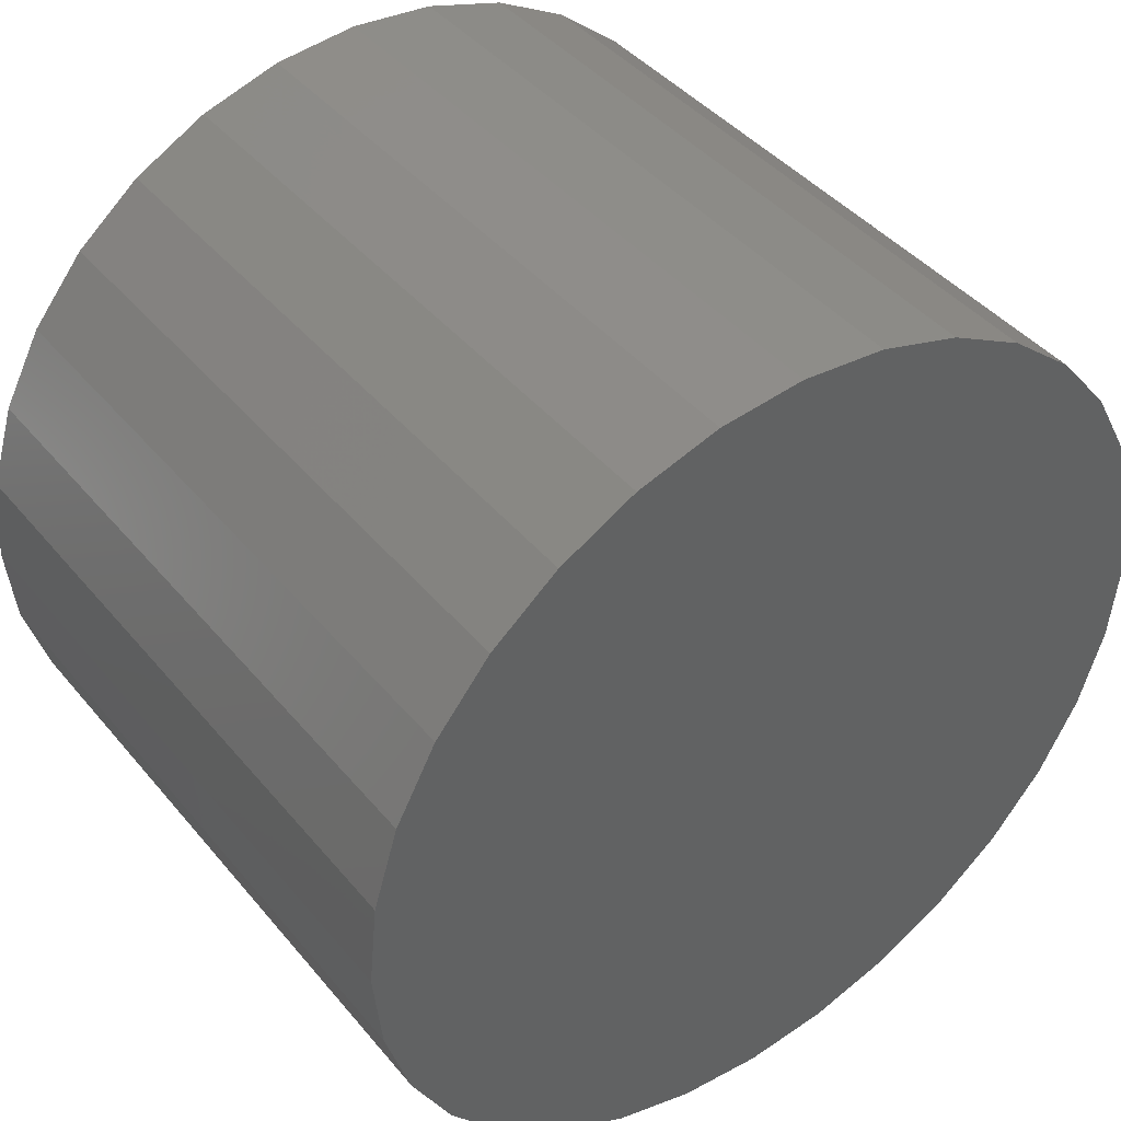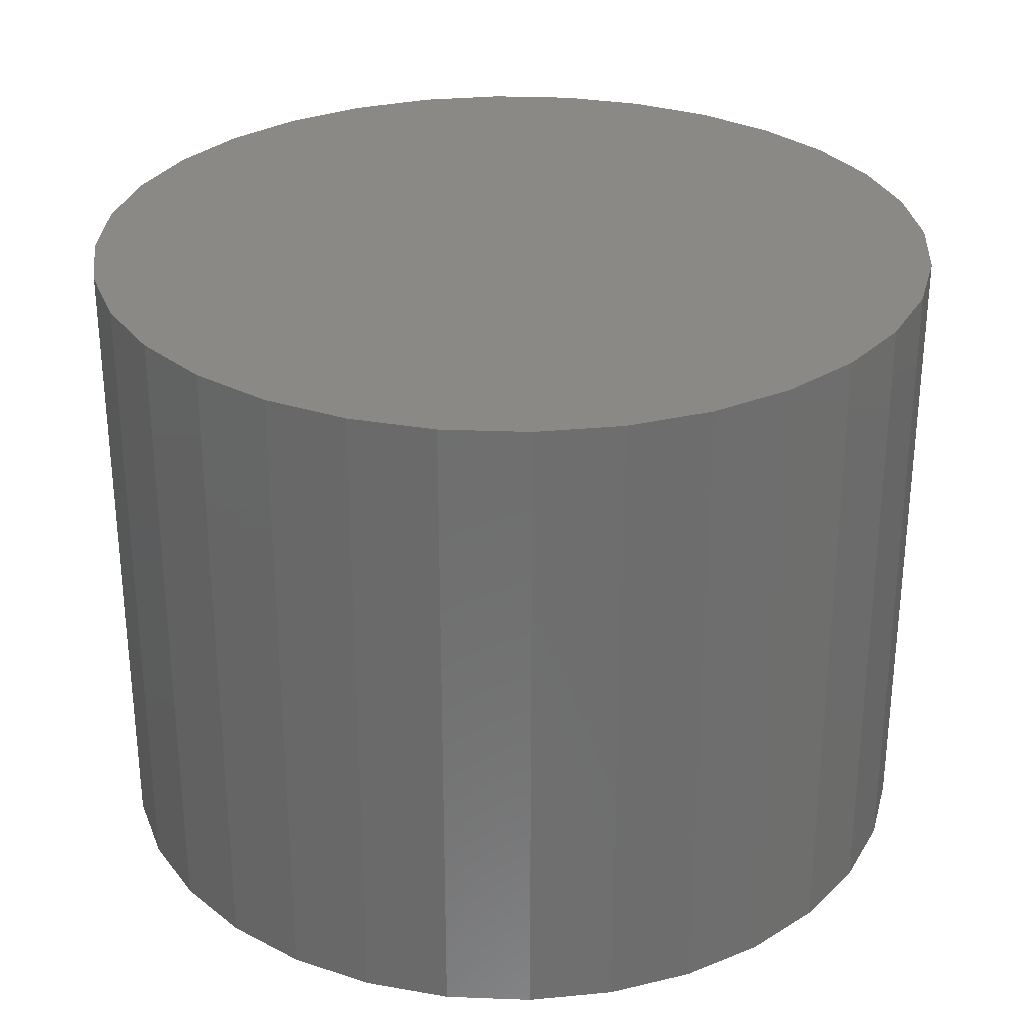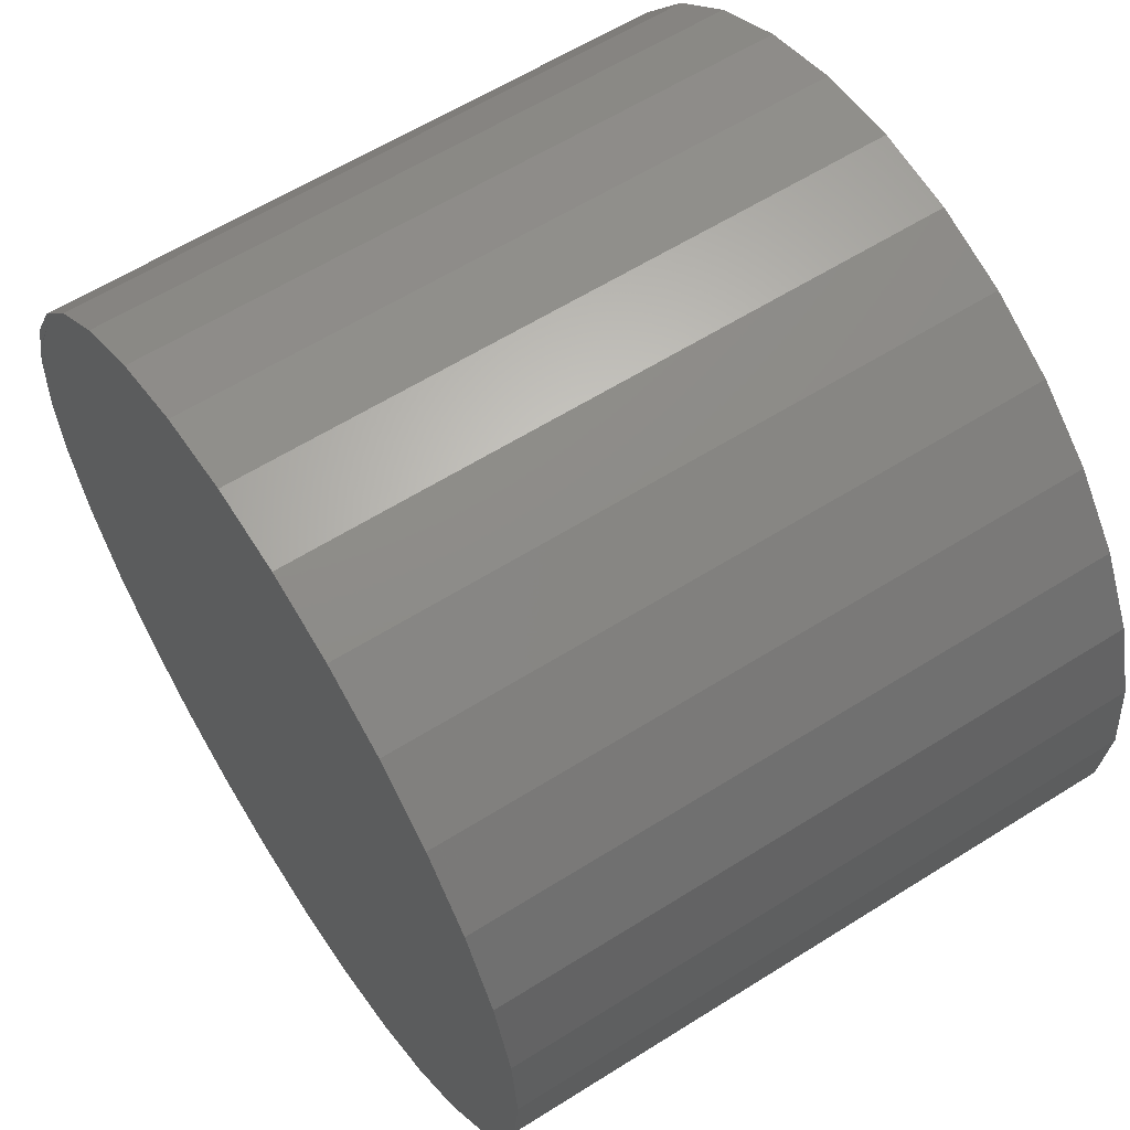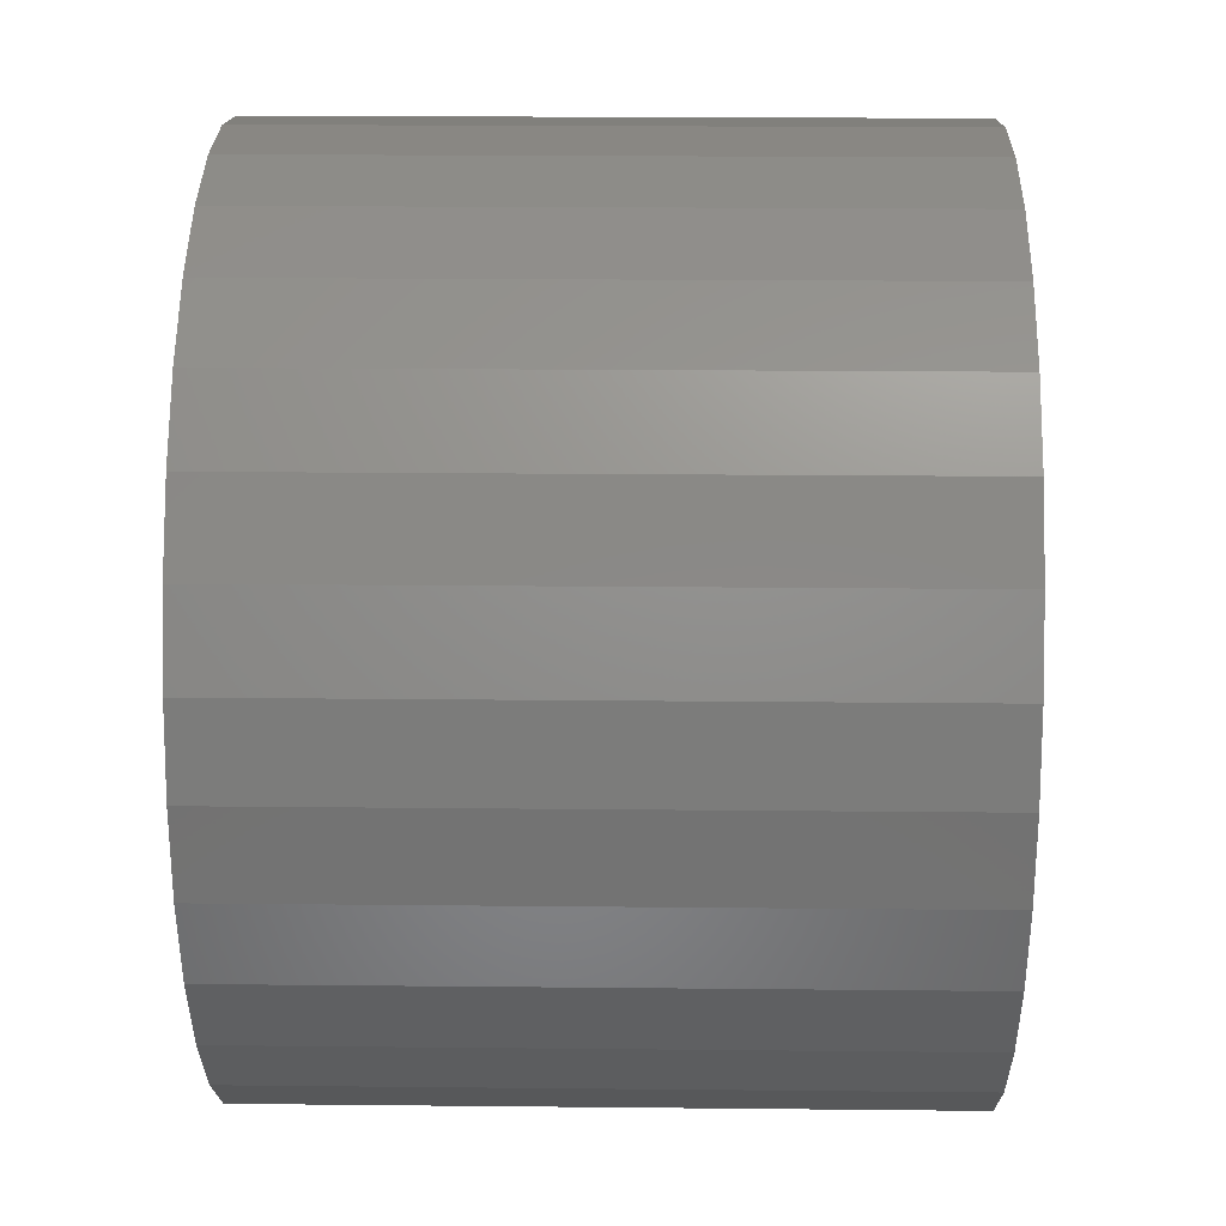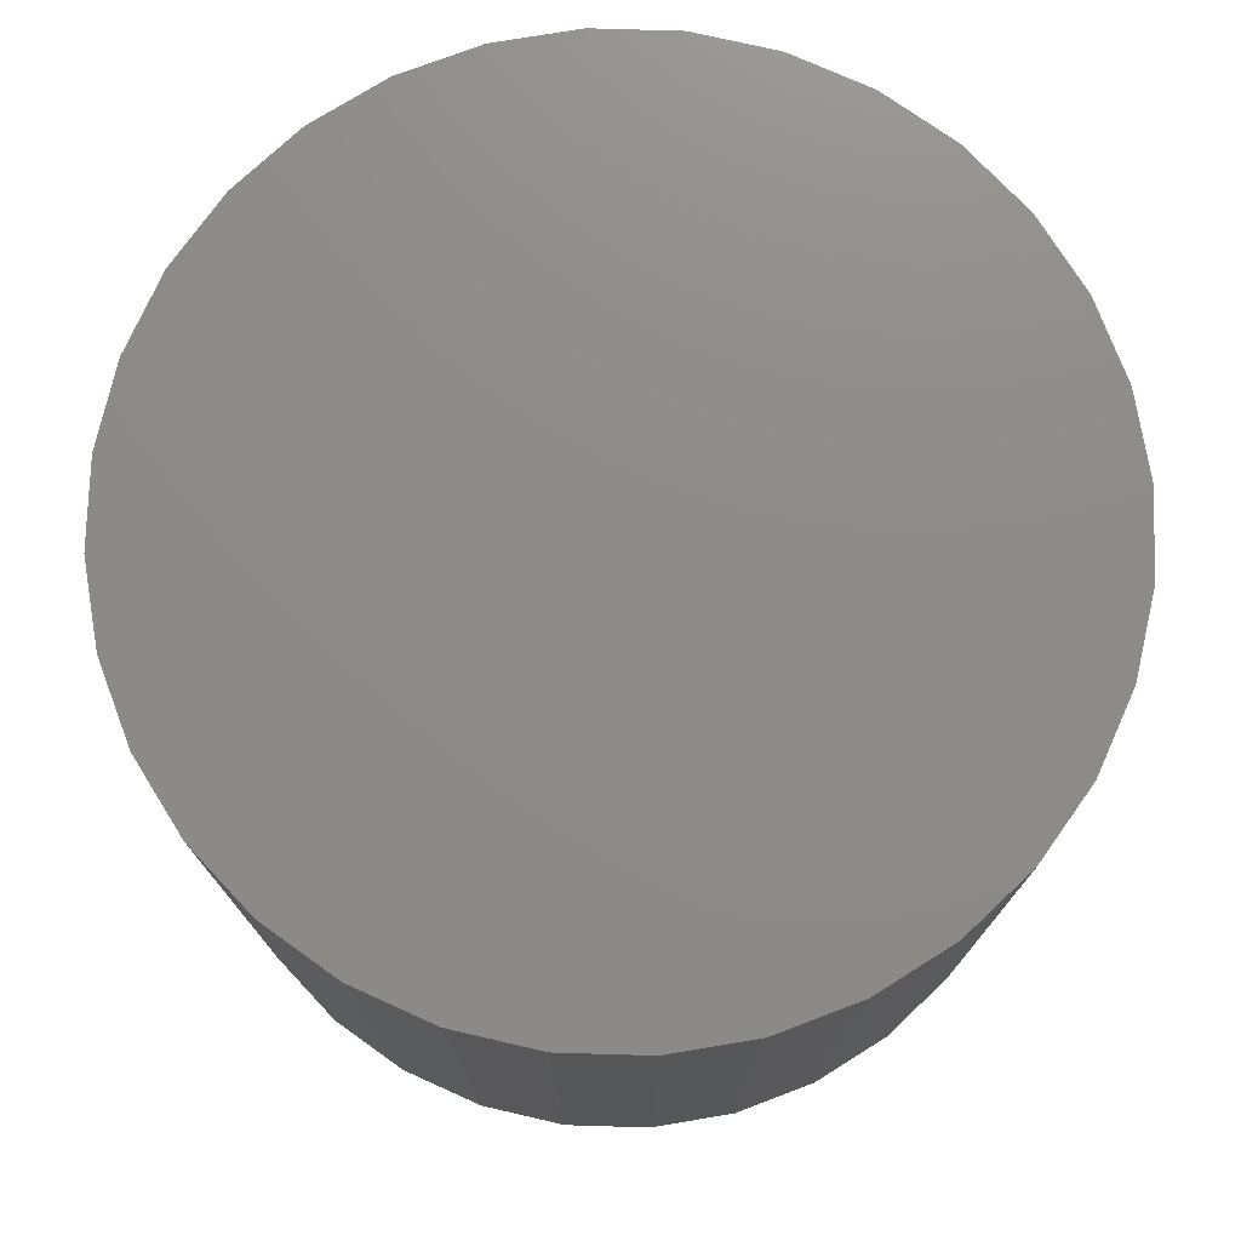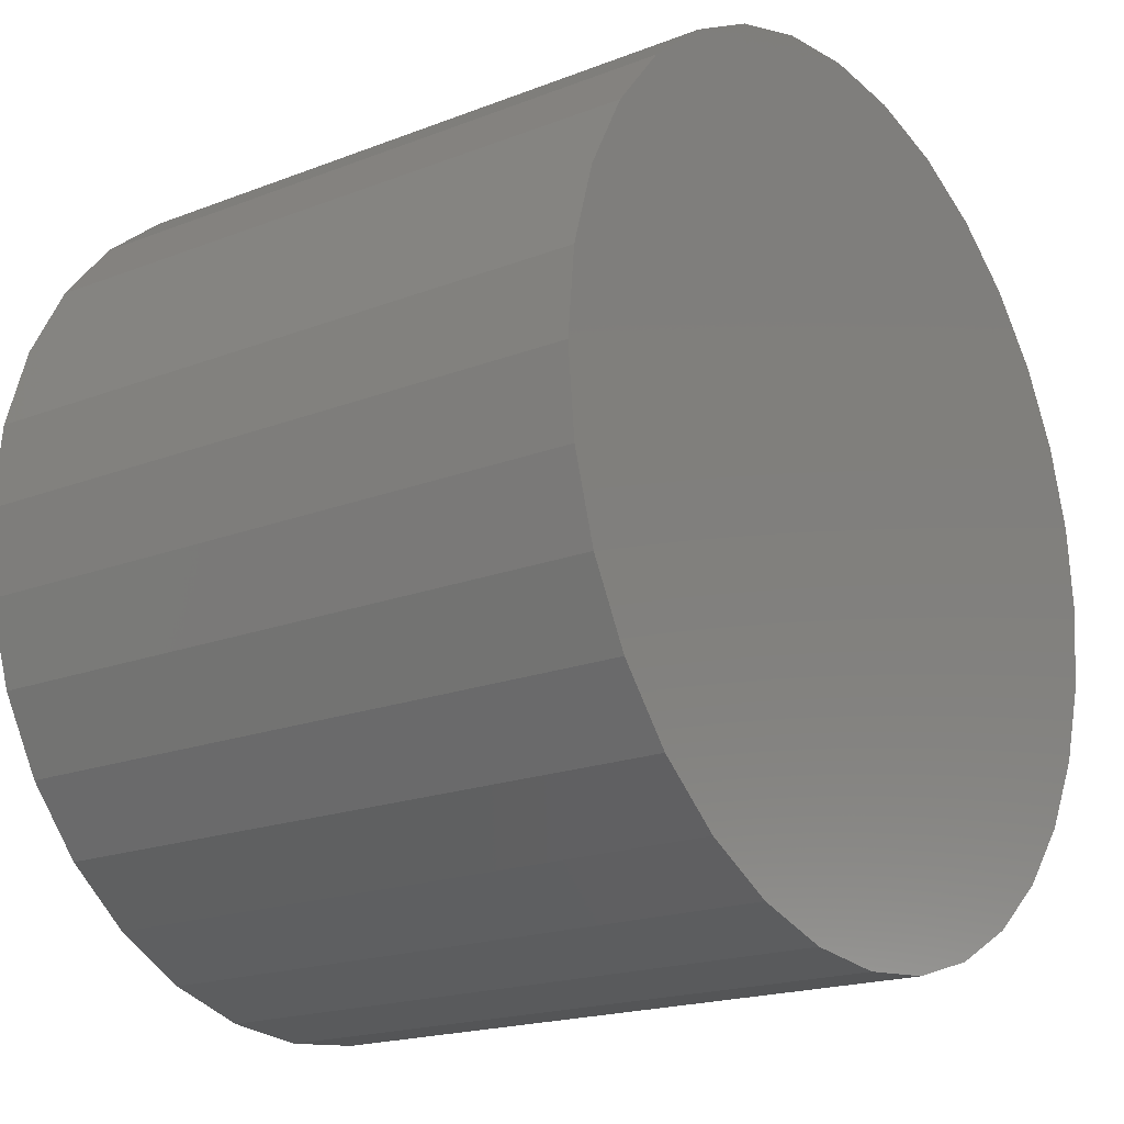
<metadata>
{"format":"stl","ext":"stl","renderer":"f3d","projection":"perspective","resolution":1024,"background":"white","views":[{"elev":42.2,"azim":-36.1,"up":"+Y"},{"elev":29.6,"azim":-159.9,"up":"+Z"},{"elev":60.3,"azim":-122.8,"up":"+Y"},{"elev":19.9,"azim":91.1,"up":"+Y"},{"elev":75.4,"azim":-93.9,"up":"+Z"},{"elev":-18.7,"azim":-53.4,"up":"+Y"}]}
</metadata>
<code>
# stl→obj: 146 verts, 288 faces
v 0.4846 -0.08708 0
v 0.4846 0.08708 0
v 0.4924 0 0
v 0.00551 0.4959 0
v 0.1023 0.4864 0
v -0.09123 0.4864 0
v 0.4637 0.1898 0
v 0.4237 0.2502 0
v 0.4178 0.2755 0
v 0.4624 0.1716 0
v 0.4919 0.09674 0
v 0.4857 0.08722 0
v 0.4936 0 0
v 0.4624 -0.1716 0
v 0.4857 -0.08722 0
v 0.4919 -0.09674 0
v 0.4637 -0.1898 0
v 0.4244 -0.2505 0
v 0.4178 -0.2755 0
v 0.5014 0 0
v 0.3562 -0.3506 0
v 0.3562 0.3506 0
v -0.3451 -0.3506 0
v -0.4068 -0.2755 0
v -0.4904 6.073e-17 0
v -0.4808 0.09674 0
v -0.4808 -0.09674 0
v -0.4526 0.1898 0
v -0.4526 -0.1898 0
v -0.4068 0.2755 0
v -0.3451 0.3506 0
v -0.27 0.4123 0
v 0.281 0.4123 0
v -0.1843 0.4581 0
v 0.1953 0.4581 0
v 0.4614 0.1714 0
v 0.4614 -0.1714 0
v 0.00551 -0.4959 0
v -0.09123 -0.4864 0
v 0.1023 -0.4864 0
v -0.1843 -0.4581 0
v 0.1953 -0.4581 0
v -0.27 -0.4123 0
v 0.281 -0.4123 0
v 0.3096 0.3818 0
v 0.3096 0.3818 0.03125
v 0.3725 0.3211 0
v 0.3725 0.3211 0.03125
v 0.4237 0.2502 0.03125
v 0.4614 0.1714 0.03125
v 0.4846 0.08708 0.03125
v 0.4924 0 0.03125
v 0.4846 -0.08708 0.03125
v 0.4614 -0.1714 0.03125
v 0.4237 -0.2502 0.03125
v 0.3729 -0.3213 0
v 0.3725 -0.3211 0.03125
v 0.3096 -0.3818 0
v 0.3096 -0.3818 0.03125
v 0.0599 0.485 0.03125
v -0.03119 0.4867 0.03125
v -0.121 0.4714 0.03125
v 0.1491 0.4665 0.03125
v -0.121 -0.4714 0.03125
v -0.03119 -0.4867 0.03125
v 0.0599 -0.485 0.03125
v 0.2333 0.4317 0.03125
v -0.2064 0.4397 0.03125
v -0.2844 0.3926 0.03125
v -0.3524 0.3319 0.03125
v -0.4078 0.2596 0.03125
v -0.4488 0.1783 0.03125
v -0.4741 0.09071 0.03125
v -0.4826 5.977e-17 0.03125
v -0.4741 -0.09071 0.03125
v -0.4488 -0.1783 0.03125
v -0.4078 -0.2596 0.03125
v -0.3524 -0.3319 0.03125
v -0.2844 -0.3926 0.03125
v 0.2333 -0.4317 0.03125
v -0.2064 -0.4397 0.03125
v 0.1491 -0.4665 0.03125
v 0.3506 0.3451 0.7422
v 0.2767 0.4058 0.7422
v -0.4454 0.1868 0.7422
v -0.4732 0.09522 0.7422
v -0.4003 0.2712 0.7422
v -0.3396 0.3451 0.7422
v -0.2657 0.4058 0.7422
v -0.1813 0.4509 0.7422
v -0.08971 0.4787 0.7422
v 0.00551 0.4881 0.7422
v 0.1007 0.4787 0.7422
v 0.1923 0.4509 0.7422
v 0.4113 0.2712 0.7422
v 0.4564 0.1868 0.7422
v 0.4842 0.09522 0.7422
v -0.4826 5.977e-17 0.7422
v 0.4936 0 0.7422
v 0.4564 -0.1868 0.7422
v 0.4842 -0.09522 0.7422
v 0.4113 -0.2712 0.7422
v 0.2767 -0.4058 0.7422
v 0.1923 -0.4509 0.7422
v 0.1007 -0.4787 0.7422
v 0.00551 -0.4881 0.7422
v -0.08971 -0.4787 0.7422
v -0.1813 -0.4509 0.7422
v -0.2657 -0.4058 0.7422
v -0.3396 -0.3451 0.7422
v -0.4003 -0.2712 0.7422
v -0.4454 -0.1868 0.7422
v -0.4732 -0.09522 0.7422
v 0.3506 -0.3451 0.7422
v -0.09123 0.4864 0.75
v 0.1023 0.4864 0.75
v 0.00551 0.4959 0.75
v 0.1953 0.4581 0.75
v -0.1843 0.4581 0.75
v 0.281 0.4123 0.75
v -0.27 0.4123 0.75
v 0.3562 0.3506 0.75
v -0.3451 0.3506 0.75
v 0.4178 0.2755 0.75
v -0.4068 0.2755 0.75
v 0.4637 0.1898 0.75
v -0.4526 0.1898 0.75
v 0.4919 0.09674 0.75
v -0.4808 0.09674 0.75
v 0.5014 0 0.75
v -0.4904 6.073e-17 0.75
v 0.4919 -0.09674 0.75
v -0.4808 -0.09674 0.75
v 0.4637 -0.1898 0.75
v -0.4526 -0.1898 0.75
v 0.4178 -0.2755 0.75
v -0.4068 -0.2755 0.75
v 0.3562 -0.3506 0.75
v -0.3451 -0.3506 0.75
v 0.281 -0.4123 0.75
v -0.27 -0.4123 0.75
v 0.1953 -0.4581 0.75
v -0.1843 -0.4581 0.75
v 0.1023 -0.4864 0.75
v -0.09123 -0.4864 0.75
v 0.00551 -0.4959 0.75
f 1 2 3
f 4 5 6
f 7 8 9
f 7 10 8
f 10 7 11
f 11 12 10
f 12 11 13
f 14 15 16
f 17 14 16
f 18 14 17
f 19 18 17
f 20 16 15
f 20 15 13
f 20 13 11
f 18 19 9
f 9 19 21
f 9 21 22
f 22 21 23
f 22 23 24
f 25 26 27
f 27 26 28
f 27 28 29
f 29 28 30
f 29 30 24
f 24 30 31
f 24 31 22
f 22 31 32
f 22 32 33
f 33 32 34
f 33 34 35
f 35 34 6
f 35 6 5
f 9 8 18
f 18 8 36
f 18 36 37
f 37 36 2
f 37 2 1
f 38 39 40
f 40 39 41
f 40 41 42
f 42 41 43
f 42 43 44
f 44 43 23
f 44 23 21
f 45 46 47
f 47 46 48
f 47 48 8
f 8 48 49
f 8 49 36
f 36 49 50
f 36 50 2
f 2 50 51
f 2 51 3
f 3 51 52
f 3 52 1
f 1 52 53
f 1 53 37
f 37 53 54
f 37 54 18
f 18 54 55
f 18 55 56
f 56 55 57
f 56 57 58
f 58 57 59
f 60 61 62
f 60 62 63
f 64 65 66
f 63 62 67
f 67 62 68
f 67 68 46
f 46 68 69
f 46 69 48
f 48 69 70
f 48 70 49
f 49 70 71
f 49 71 50
f 50 71 72
f 50 72 51
f 51 72 73
f 51 73 52
f 52 73 74
f 52 74 53
f 53 74 75
f 53 75 54
f 54 75 76
f 54 76 55
f 55 76 77
f 55 77 57
f 57 77 78
f 57 78 59
f 59 78 79
f 59 79 80
f 80 79 81
f 80 81 82
f 82 81 64
f 82 64 66
f 83 84 46
f 84 67 46
f 72 85 86
f 85 72 71
f 71 87 85
f 87 71 70
f 70 88 87
f 88 70 69
f 69 89 88
f 89 69 68
f 68 90 89
f 90 68 62
f 62 91 90
f 91 62 61
f 61 92 91
f 92 61 60
f 60 93 92
f 93 60 63
f 63 94 93
f 67 94 63
f 84 94 67
f 8 95 47
f 96 95 8
f 10 96 8
f 97 96 10
f 95 83 47
f 47 83 46
f 47 46 45
f 72 86 73
f 73 86 98
f 73 98 74
f 10 12 97
f 97 12 13
f 97 13 99
f 14 100 101
f 100 14 18
f 18 102 100
f 102 18 56
f 80 103 59
f 80 104 103
f 104 80 82
f 82 105 104
f 66 105 82
f 106 105 66
f 65 106 66
f 107 106 65
f 64 107 65
f 108 107 64
f 81 108 64
f 109 108 81
f 79 109 81
f 110 109 79
f 78 110 79
f 111 110 78
f 77 111 78
f 112 111 77
f 76 112 77
f 113 112 76
f 114 102 56
f 114 56 58
f 114 58 59
f 114 59 103
f 14 101 15
f 15 101 99
f 15 99 13
f 76 75 113
f 113 75 74
f 113 74 98
f 92 93 91
f 106 107 105
f 105 107 108
f 105 108 104
f 104 108 109
f 104 109 103
f 103 109 110
f 103 110 114
f 114 110 111
f 114 111 102
f 102 111 112
f 102 112 100
f 100 112 113
f 100 113 101
f 101 113 98
f 101 98 99
f 99 98 86
f 99 86 97
f 97 86 85
f 97 85 96
f 96 85 87
f 96 87 95
f 95 87 88
f 95 88 83
f 83 88 89
f 83 89 84
f 84 89 90
f 84 90 94
f 94 90 91
f 94 91 93
f 115 116 117
f 116 115 118
f 118 115 119
f 118 119 120
f 120 119 121
f 120 121 122
f 122 121 123
f 122 123 124
f 124 123 125
f 124 125 126
f 126 125 127
f 126 127 128
f 128 127 129
f 128 129 130
f 130 129 131
f 130 131 132
f 132 131 133
f 132 133 134
f 134 133 135
f 134 135 136
f 136 135 137
f 136 137 138
f 138 137 139
f 138 139 140
f 140 139 141
f 140 141 142
f 142 141 143
f 142 143 144
f 144 143 145
f 144 145 146
f 20 130 16
f 16 130 132
f 16 132 17
f 17 132 134
f 17 134 19
f 19 134 136
f 19 136 21
f 21 136 138
f 21 138 44
f 44 138 140
f 44 140 42
f 42 140 142
f 42 142 40
f 40 142 144
f 40 144 38
f 38 144 146
f 38 146 39
f 39 146 145
f 39 145 41
f 41 145 143
f 41 143 43
f 43 143 141
f 43 141 23
f 23 141 139
f 23 139 24
f 24 139 137
f 24 137 29
f 29 137 135
f 29 135 27
f 27 135 133
f 27 133 25
f 25 133 131
f 25 131 26
f 26 131 129
f 26 129 28
f 28 129 127
f 28 127 30
f 30 127 125
f 30 125 31
f 31 125 123
f 31 123 32
f 32 123 121
f 32 121 34
f 34 121 119
f 34 119 6
f 6 119 115
f 6 115 4
f 4 115 117
f 4 117 5
f 5 117 116
f 5 116 35
f 35 116 118
f 35 118 33
f 33 118 120
f 33 120 22
f 22 120 122
f 22 122 9
f 9 122 124
f 9 124 7
f 7 124 126
f 7 126 11
f 11 126 128
f 11 128 20
f 20 128 130

</code>
